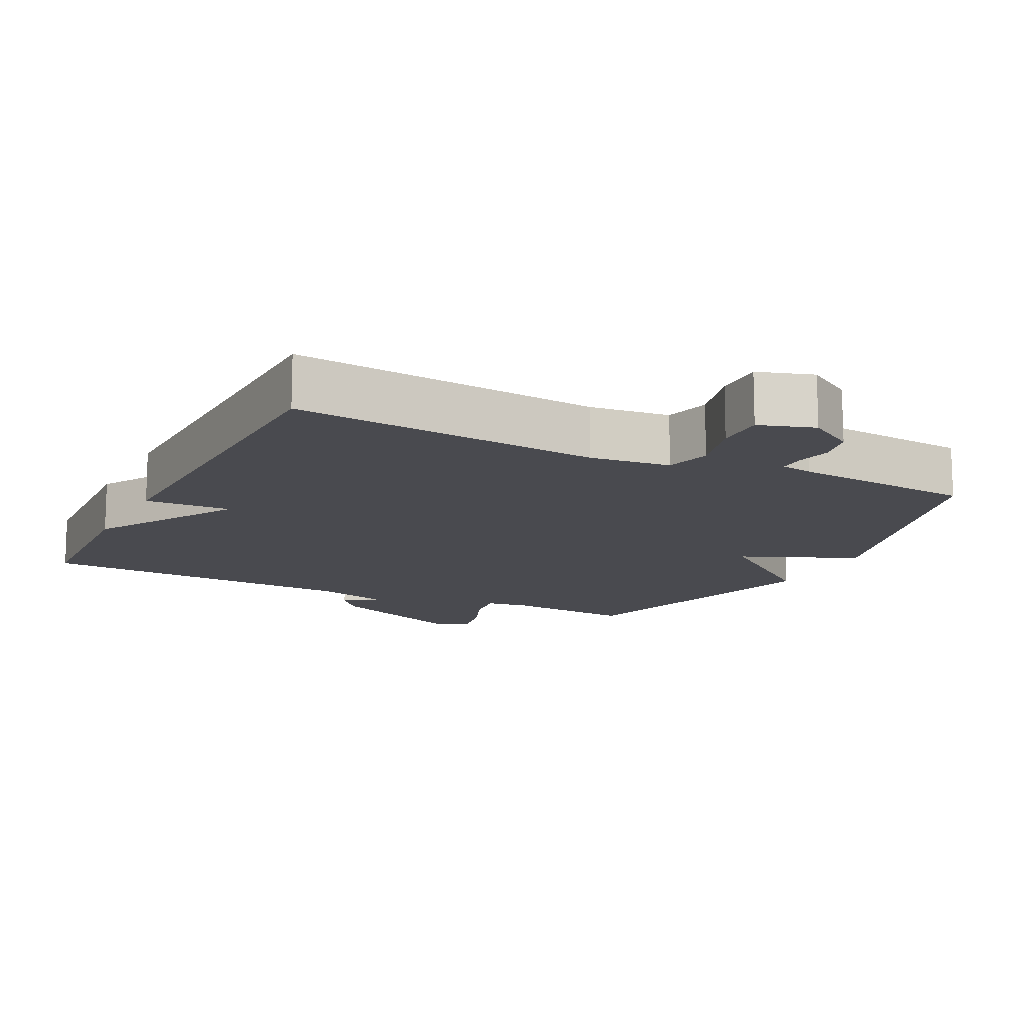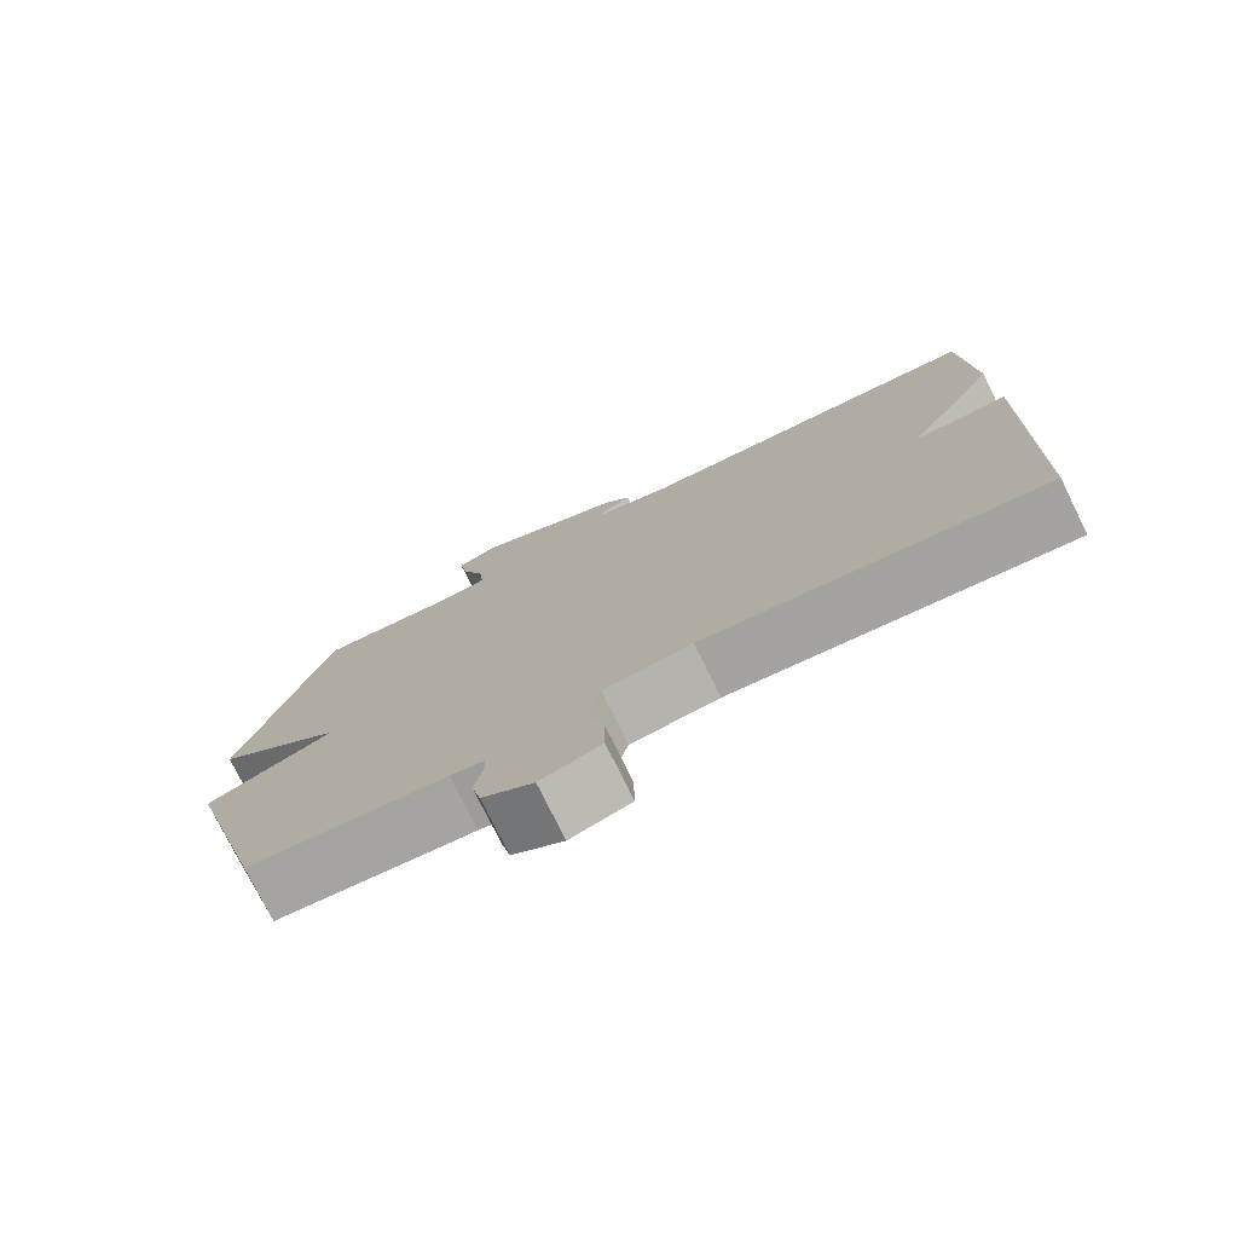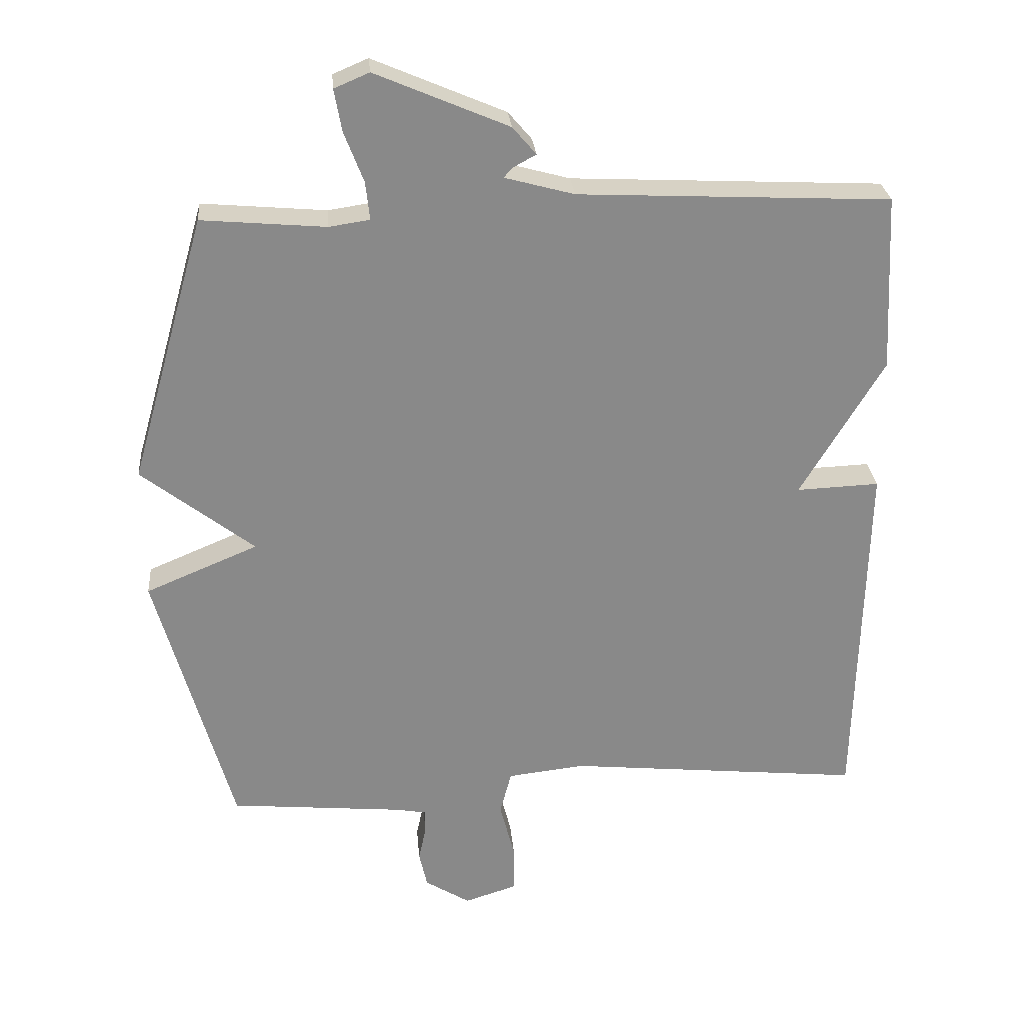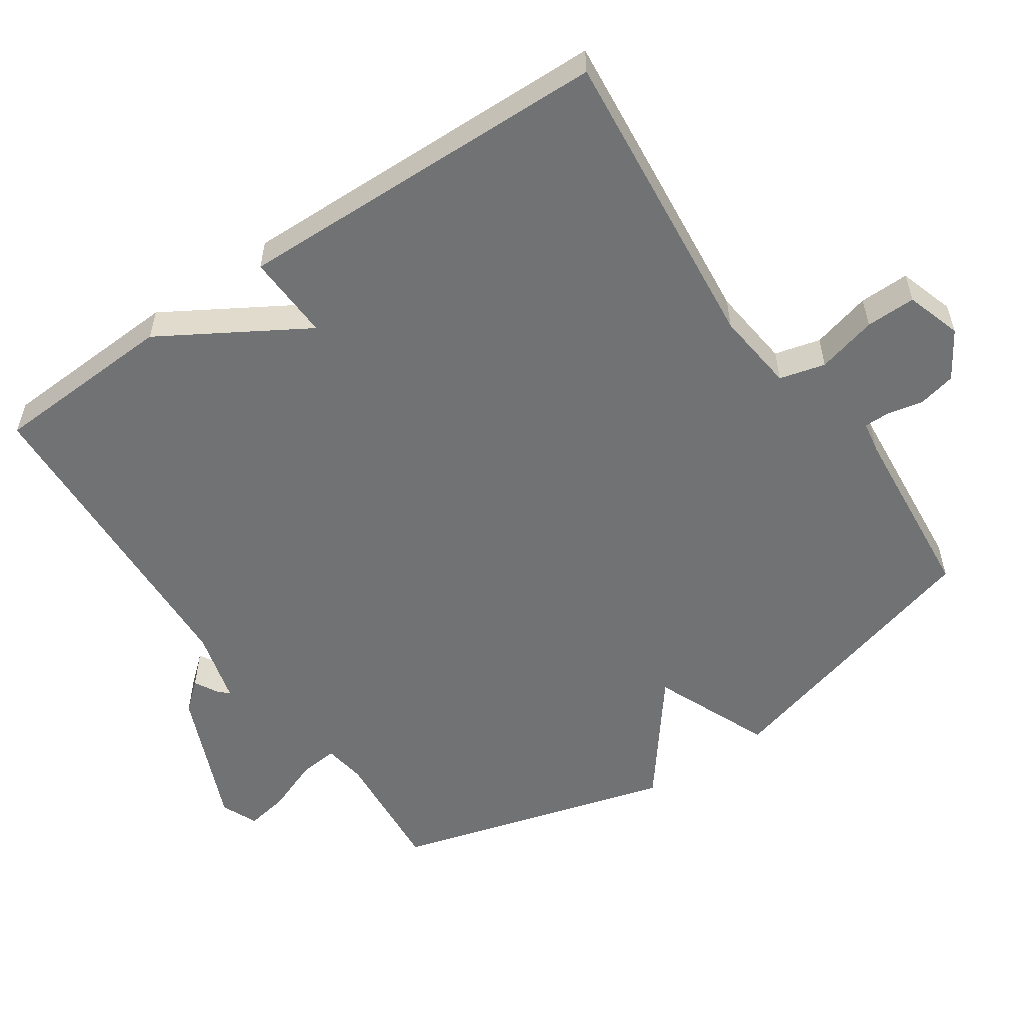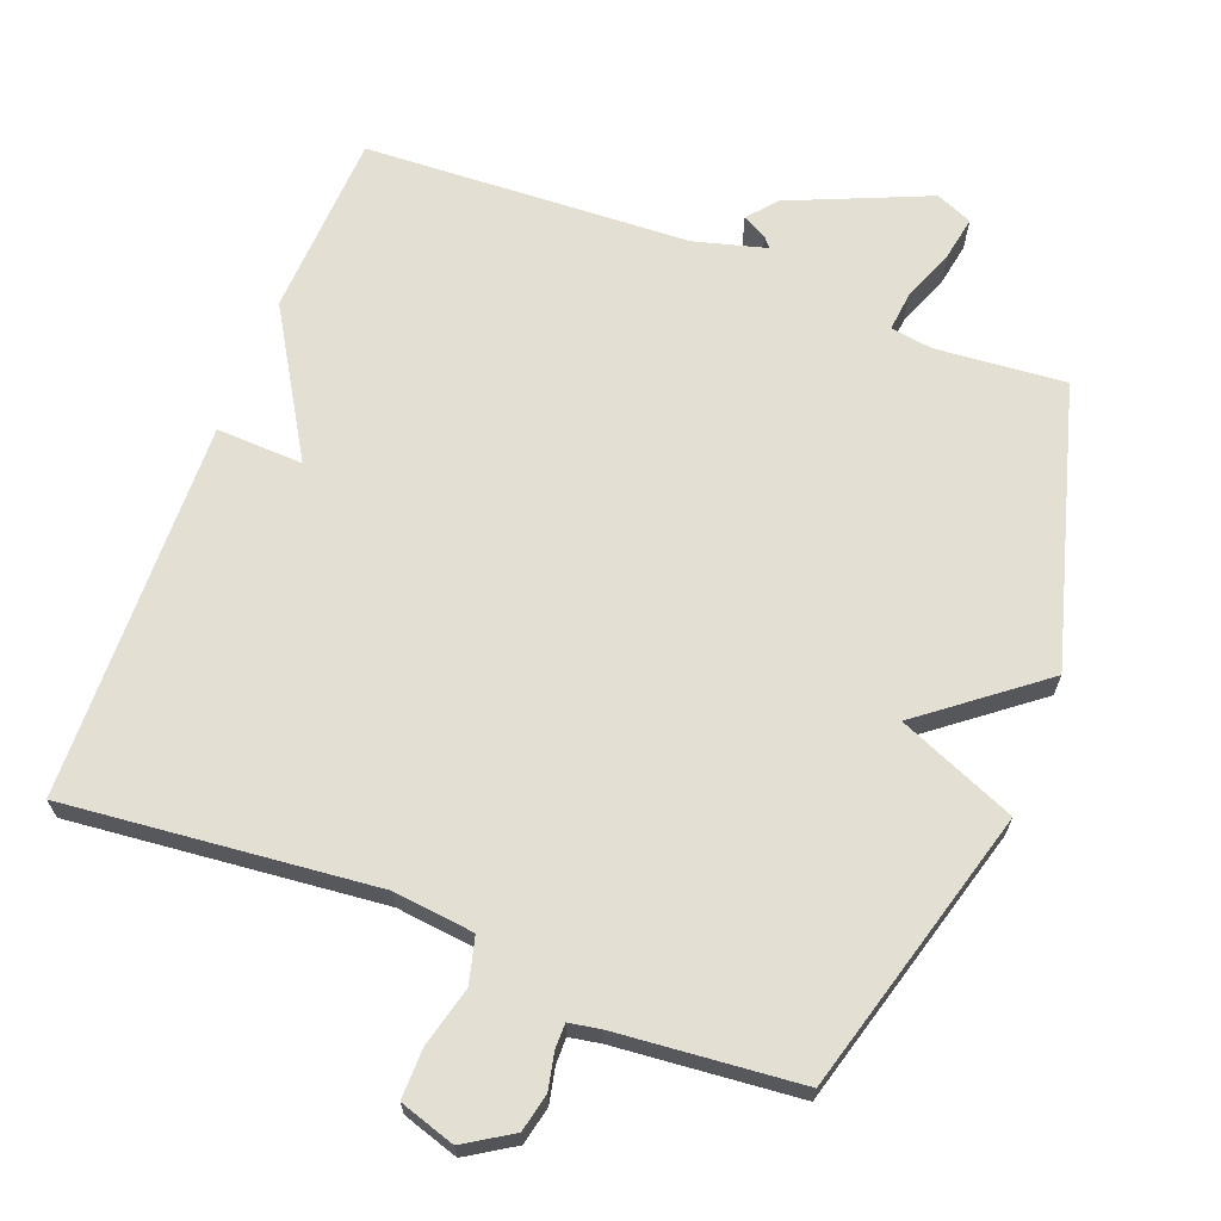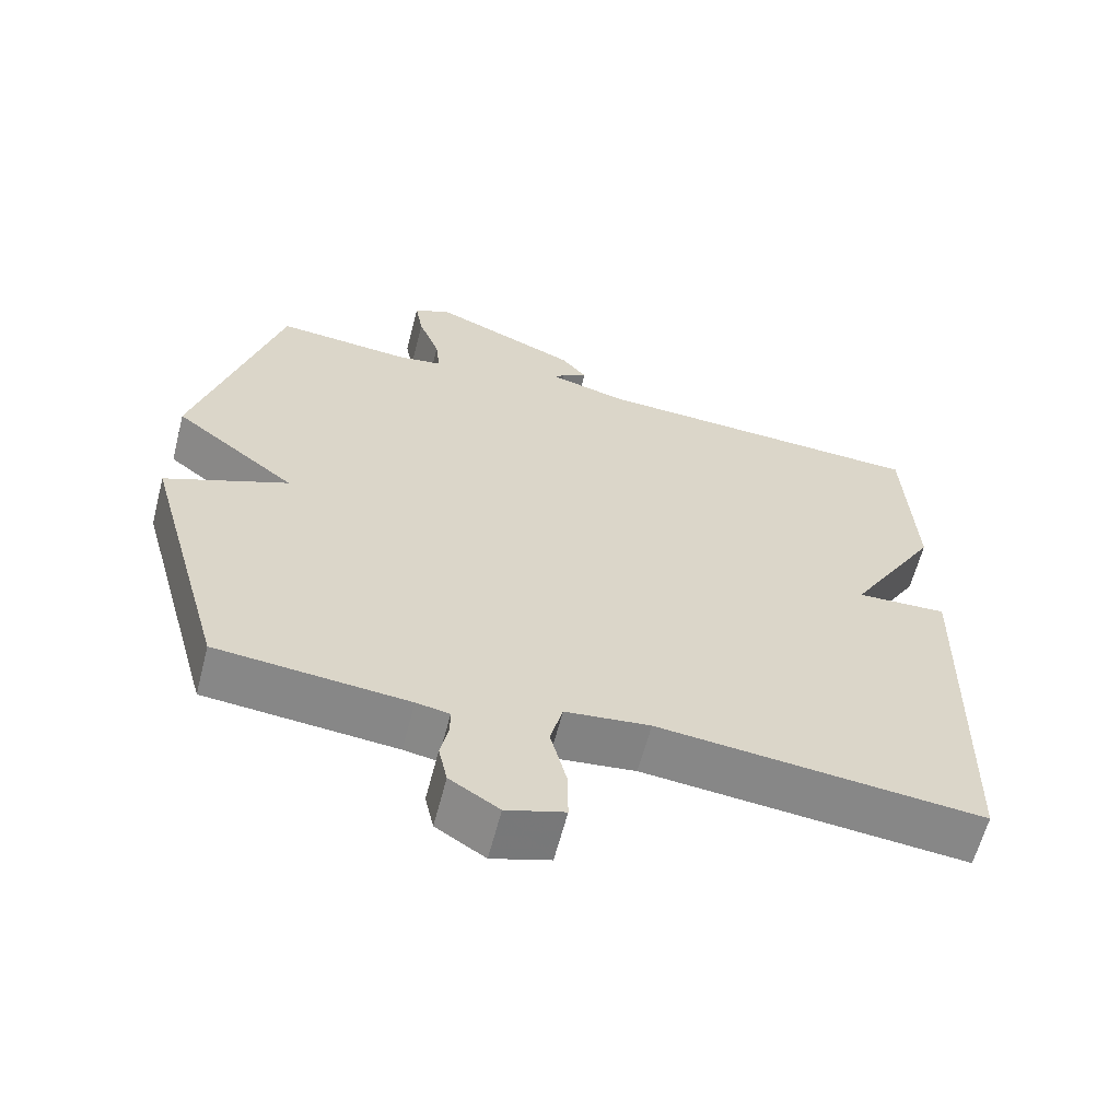
<metadata>
{"format":"obj","ext":"obj","renderer":"f3d","projection":"perspective","resolution":1024,"background":"white","views":[{"elev":-13.5,"azim":153.5,"up":"+Y"},{"elev":-76.6,"azim":26.3,"up":"+Z"},{"elev":27.3,"azim":-5.0,"up":"+Z"},{"elev":-55.4,"azim":124.4,"up":"+Y"},{"elev":67.0,"azim":-159.0,"up":"+Y"},{"elev":-61.9,"azim":-14.5,"up":"+Z"}]}
</metadata>
<code>
v 0.5 0.07 -0.5
v 0.06 0.07 -0.456
v -0.055 0.07 -0.469
v -0.072 0.07 -0.534
v -0.05 0.07 -0.619
v -0.049 0.07 -0.69
v -0.128 0.07 -0.715
v -0.195 0.07 -0.673
v -0.207 0.07 -0.619
v -0.196 0.07 -0.568
v -0.196 0.07 -0.532
v -0.241 0.07 -0.524
v -0.5 0.07 -0.5
v -0.613 0.07 -0.097
v -0.446 0.07 -0.027
v -0.613 0.07 0.103
v -0.5 0.07 0.5
v -0.316 0.07 0.484
v -0.256 0.07 0.493
v -0.262 0.07 0.549
v -0.291 0.07 0.624
v -0.302 0.07 0.686
v -0.25 0.07 0.708
v -0.053 0.07 0.624
v -0.018 0.07 0.583
v -0.053 0.07 0.564
v -0.065 0.07 0.55
v 0.038 0.07 0.522
v 0.5 0.07 0.5
v 0.513 0.07 0.238
v 0.39 0.07 0.033
v 0.513 0.07 0.038
v 0.5 0 -0.5
v 0.06 0 -0.456
v -0.055 0 -0.469
v -0.072 0 -0.534
v -0.05 0 -0.619
v -0.049 0 -0.69
v -0.128 0 -0.715
v -0.195 0 -0.673
v -0.207 0 -0.619
v -0.196 0 -0.568
v -0.196 0 -0.532
v -0.241 0 -0.524
v -0.5 0 -0.5
v -0.613 0 -0.097
v -0.446 0 -0.027
v -0.613 0 0.103
v -0.5 0 0.5
v -0.316 0 0.484
v -0.256 0 0.493
v -0.262 0 0.549
v -0.291 0 0.624
v -0.302 0 0.686
v -0.25 0 0.708
v -0.053 0 0.624
v -0.018 0 0.583
v -0.053 0 0.564
v -0.065 0 0.55
v 0.038 0 0.522
v 0.5 0 0.5
v 0.513 0 0.238
v 0.39 0 0.033
v 0.513 0 0.038
f 31 32 1 2
f 31 2 3
f 30 31 3
f 29 30 3
f 28 29 3
f 27 28 3 4
f 24 25 26
f 23 24 26
f 22 23 26
f 21 22 26
f 20 21 26
f 19 20 26 27
f 15 16 17 18
f 15 18 19
f 12 13 14 15
f 19 27 4
f 15 19 4
f 12 15 4
f 11 12 4
f 8 9 10
f 8 10 11
f 7 8 11
f 6 7 11
f 5 6 11
f 4 5 11
f 34 33 64 63
f 35 34 63
f 35 63 62
f 35 62 61
f 35 61 60
f 36 35 60 59
f 58 57 56
f 58 56 55
f 58 55 54
f 58 54 53
f 58 53 52
f 59 58 52 51
f 50 49 48 47
f 51 50 47
f 47 46 45 44
f 36 59 51
f 36 51 47
f 36 47 44
f 36 44 43
f 42 41 40
f 43 42 40
f 43 40 39
f 43 39 38
f 43 38 37
f 43 37 36
f 1 33 34 2
f 2 34 35 3
f 3 35 36 4
f 4 36 37 5
f 5 37 38 6
f 6 38 39 7
f 7 39 40 8
f 8 40 41 9
f 9 41 42 10
f 10 42 43 11
f 11 43 44 12
f 12 44 45 13
f 13 45 46 14
f 14 46 47 15
f 15 47 48 16
f 16 48 49 17
f 17 49 50 18
f 18 50 51 19
f 19 51 52 20
f 20 52 53 21
f 21 53 54 22
f 22 54 55 23
f 23 55 56 24
f 24 56 57 25
f 25 57 58 26
f 26 58 59 27
f 27 59 60 28
f 28 60 61 29
f 29 61 62 30
f 30 62 63 31
f 31 63 64 32
f 32 64 33 1

</code>
